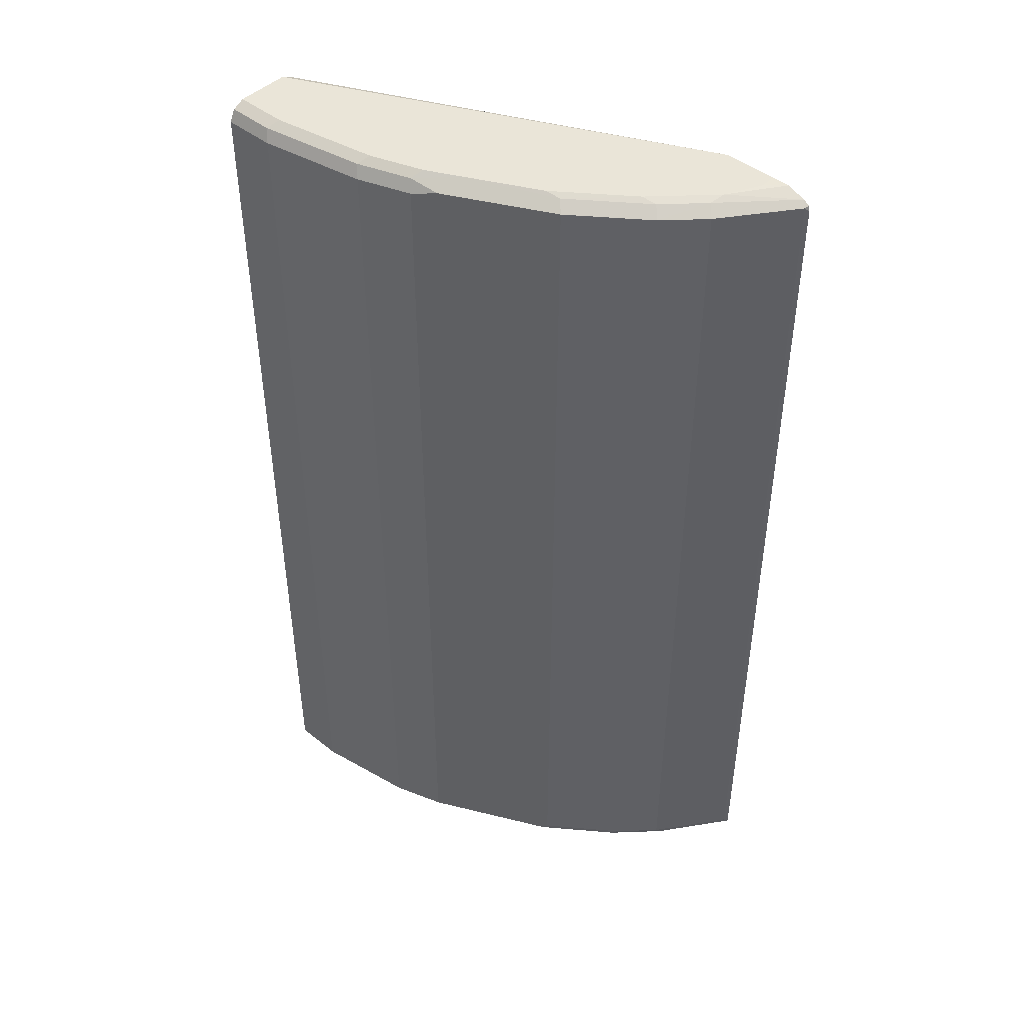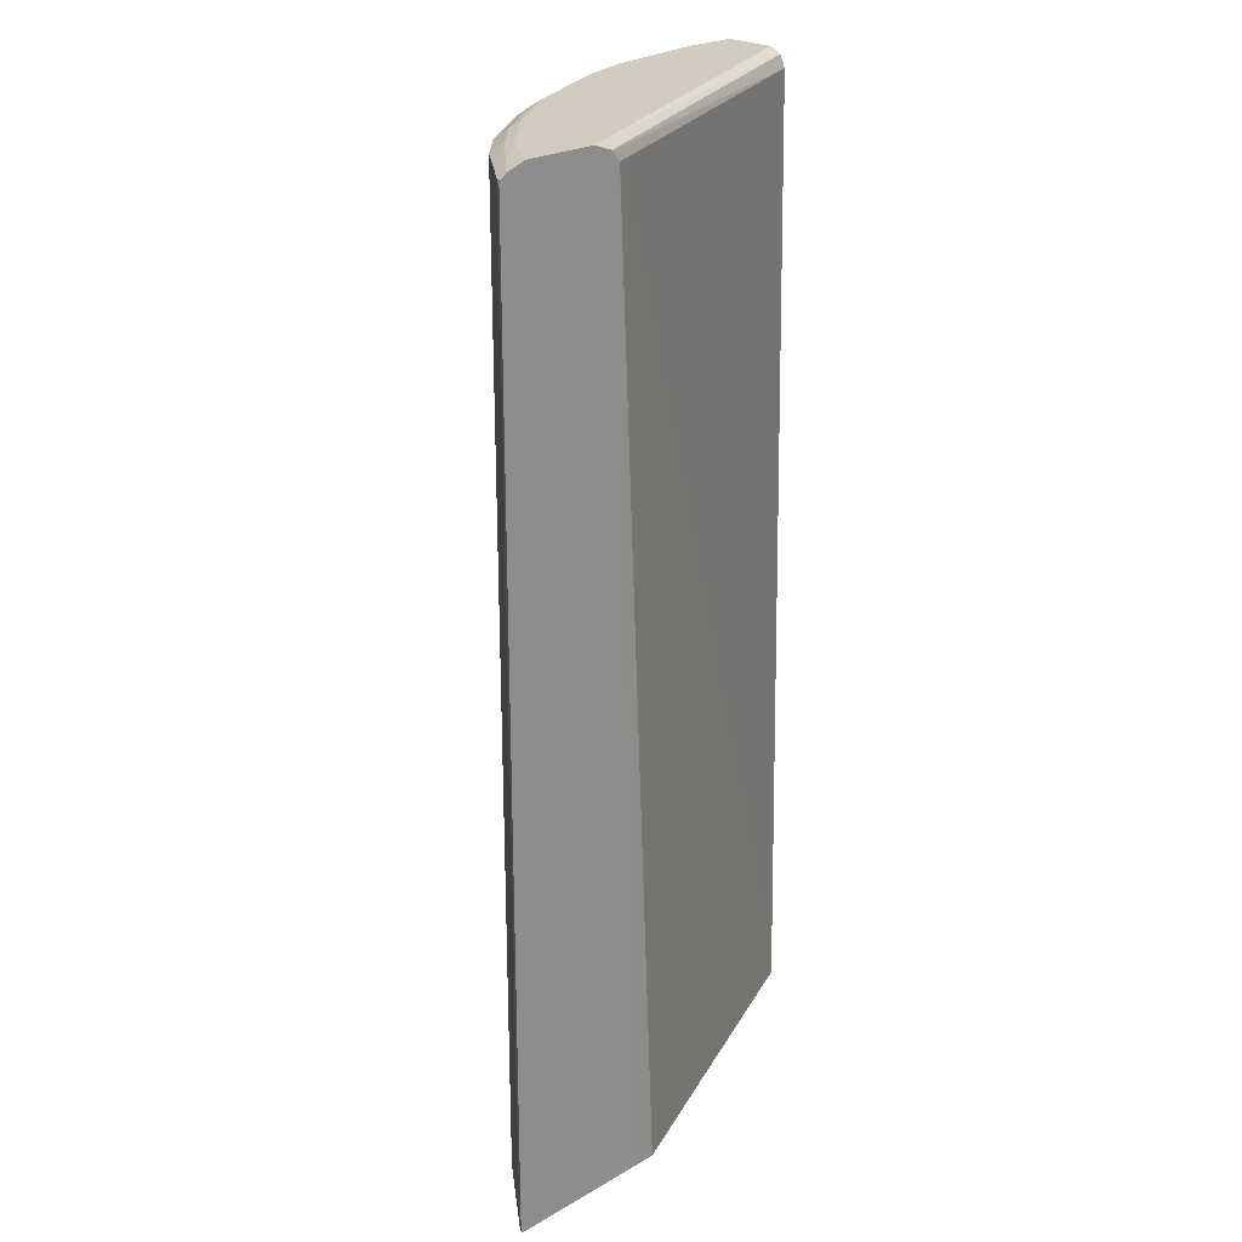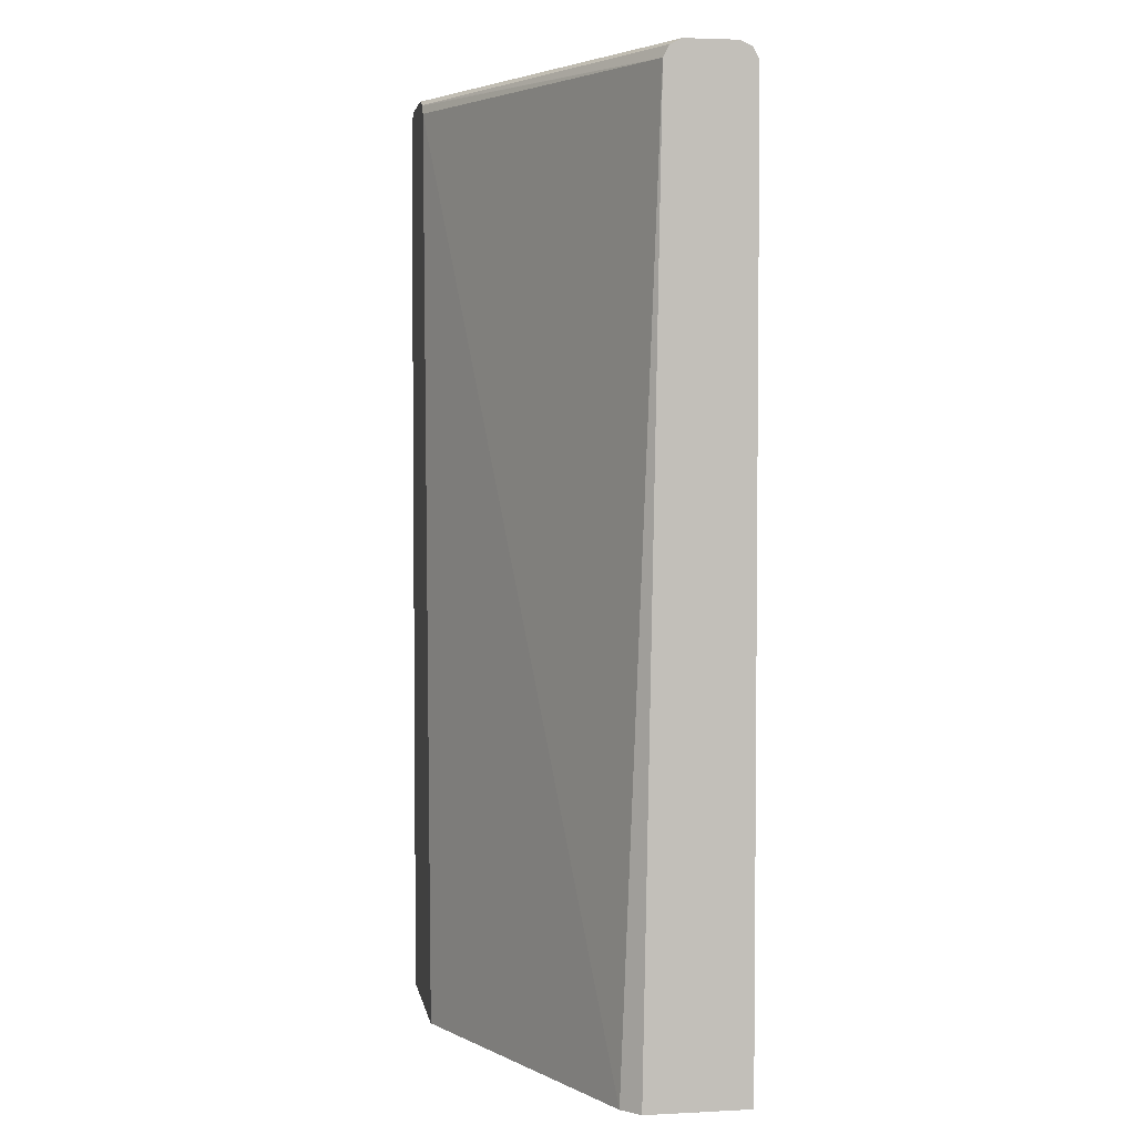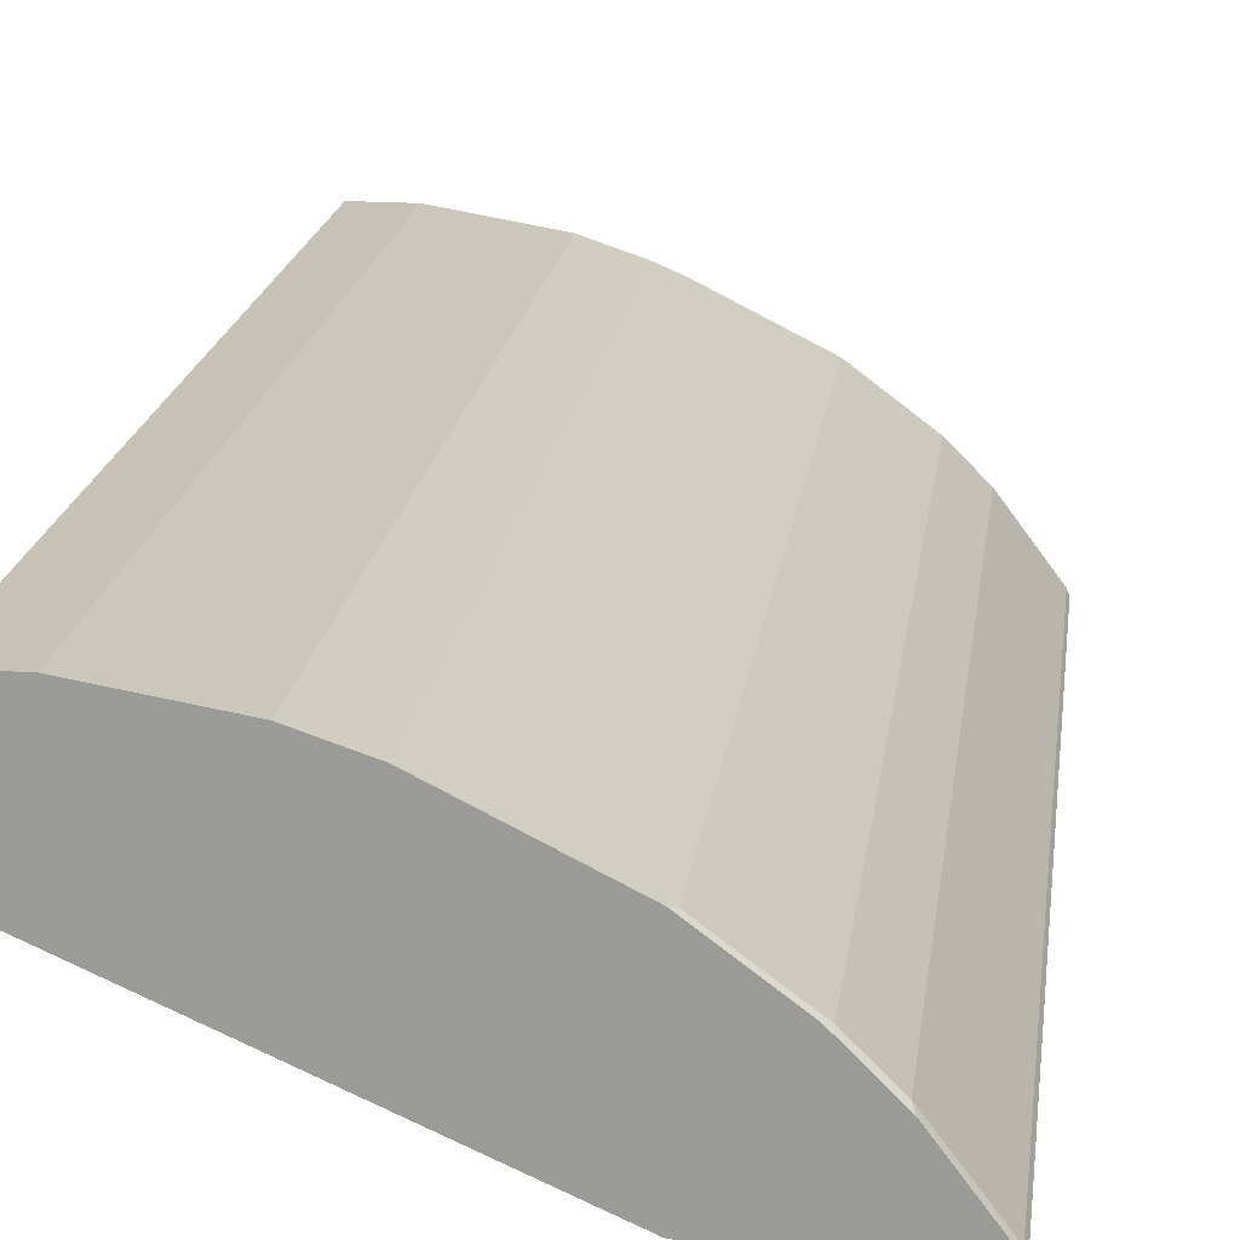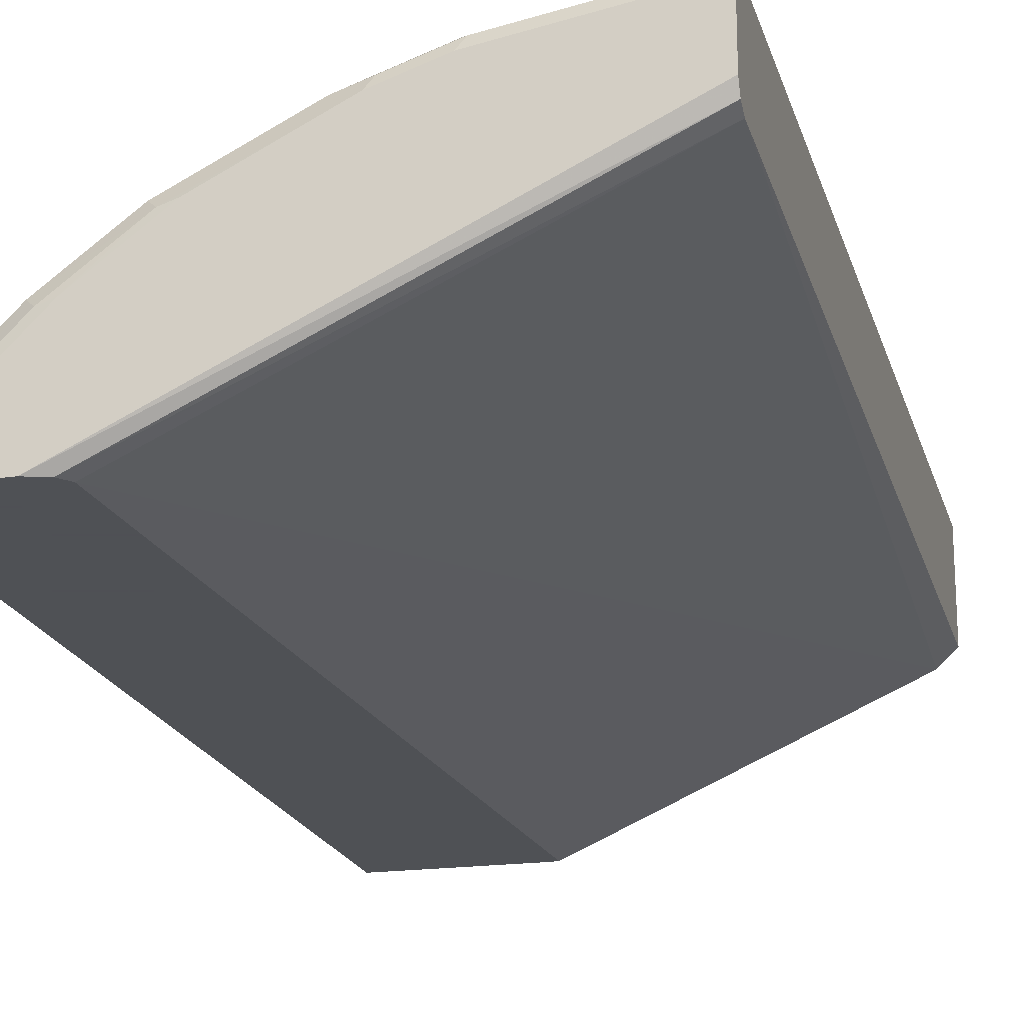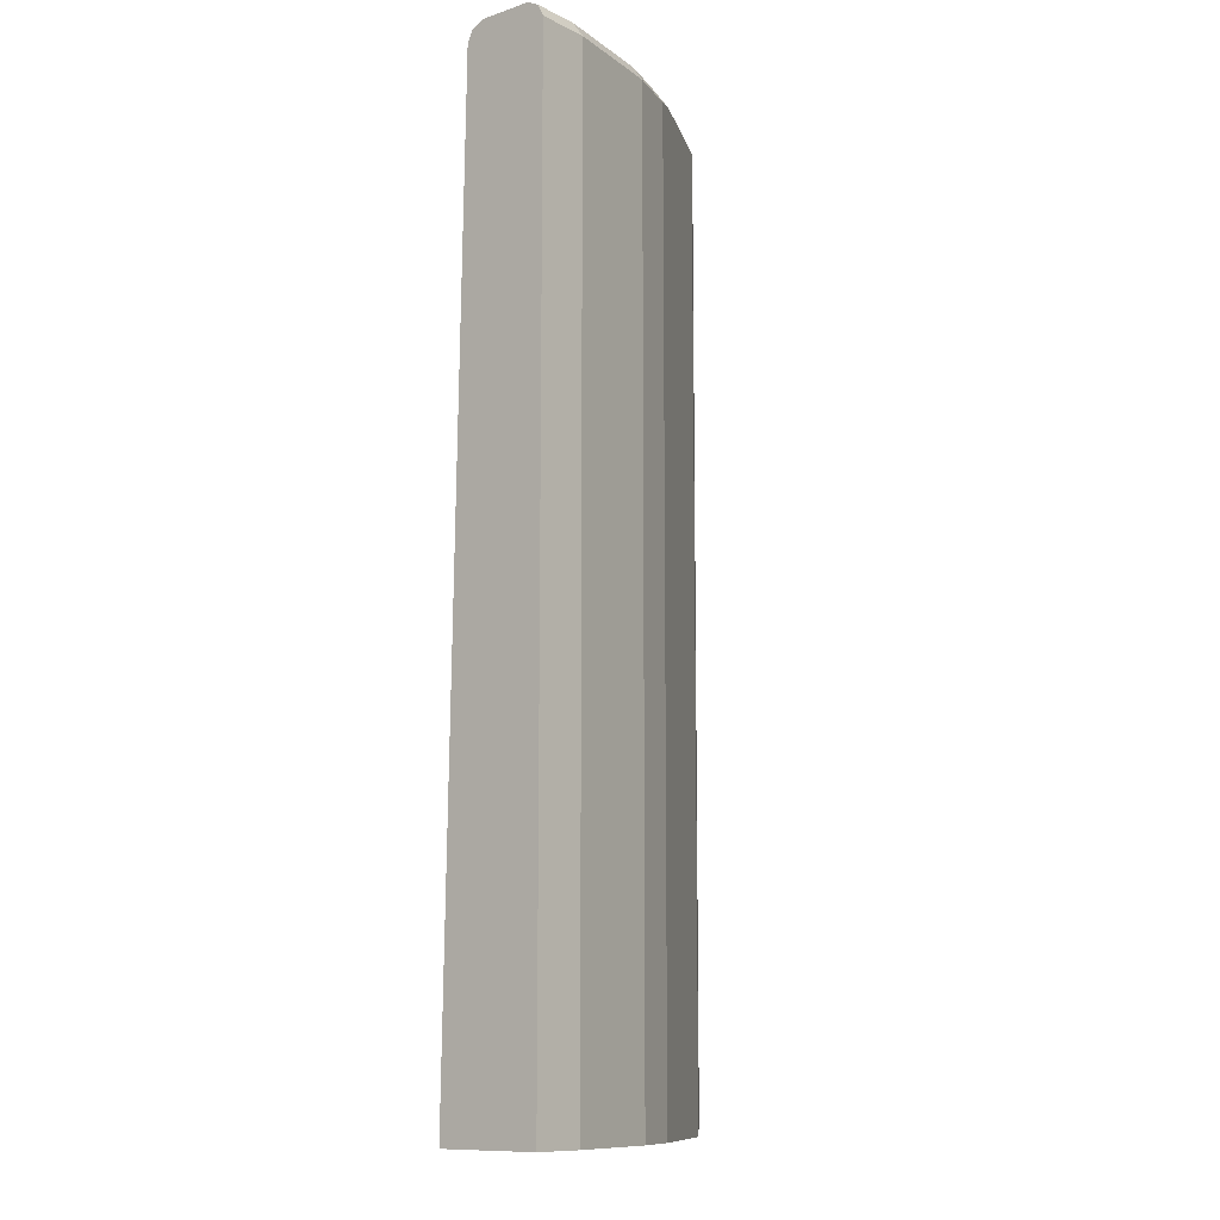
<metadata>
{"format":"obj","ext":"obj","renderer":"f3d","projection":"perspective","resolution":1024,"background":"white","views":[{"elev":45.4,"azim":42.6,"up":"+Y"},{"elev":23.8,"azim":136.2,"up":"+Y"},{"elev":3.6,"azim":-99.5,"up":"+Y"},{"elev":19.0,"azim":7.5,"up":"+Z"},{"elev":-19.5,"azim":-165.5,"up":"+Z"},{"elev":-10.8,"azim":-50.6,"up":"+Y"}]}
</metadata>
<code>
v 0.0001499 -0.4906 0.7284
v 0.01946 -0.4906 0.7105
v 0.0001499 -0.4906 0.8366
v 0.0001499 0.491 0.7456
v 0.3468 -0.4906 0.565
v 0.3905 0.492 0.5648
v 0.05458 -0.4906 0.8366
v 0.0001499 0.491 0.8366
v 0.0001499 0.5032 0.7517
v 0.399 0.5026 0.5648
v 0.398 0.5015 0.5648
v 0.3644 -0.4906 0.5648
v 0.1637 -0.4906 0.8184
v 0.05458 0.491 0.8366
v 0.0001499 0.5032 0.8305
v 0.0001499 0.5092 0.7638
v 0.4183 0.5092 0.5648
v 0.5173 -0.4906 0.5648
v 0.2183 -0.4906 0.8002
v 0.1637 0.491 0.8184
v 0.04855 0.5032 0.8305
v 0.0001499 0.5092 0.8184
v 0.4729 0.5092 0.5648
v 0.5178 -0.49 0.5648
v 0.4635 -0.4906 0.637
v 0.2551 -0.4906 0.7818
v 0.2183 0.491 0.8002
v 0.2425 0.4971 0.7881
v 0.2122 0.5032 0.7941
v 0.1577 0.5032 0.8123
v 0.1637 0.5092 0.8002
v 0.05458 0.5092 0.8184
v 0.4729 0.5092 0.582
v 0.4908 0.5089 0.5648
v 0.5153 -0.4849 0.5699
v 0.5178 0.492 0.5648
v 0.4551 -0.4906 0.6454
v 0.4607 -0.4849 0.6426
v 0.3264 -0.4906 0.7461
v 0.3395 0.485 0.7396
v 0.291 0.491 0.7638
v 0.3516 0.4971 0.7335
v 0.3425 0.5062 0.7244
v 0.2486 0.5032 0.776
v 0.2334 0.5062 0.779
v 0.2183 0.5092 0.782
v 0.4547 0.5092 0.6184
v 0.5103 0.5021 0.5648
v 0.5153 0.4971 0.5699
v 0.5163 0.4981 0.5648
v 0.4453 -0.4906 0.6552
v 0.4244 -0.4849 0.679
v 0.4607 0.4971 0.6426
v 0.346 -0.4906 0.7363
v 0.4244 0.4971 0.679
v 0.3516 -0.4849 0.7335
v 0.4152 0.5062 0.6699
v 0.4001 0.5092 0.6729
v 0.3273 0.5092 0.7274
v 0.2546 0.5092 0.7638
v 0.4183 0.5092 0.6547
v 0.4516 0.5062 0.6335
v 0.4271 -0.4906 0.6734
v 0.4187 -0.4906 0.6818
v 0.4334 0.5062 0.6517
f 28 42 43
f 28 43 44
f 28 44 45
f 28 45 29
f 29 45 46
f 34 47 48
f 29 31 30
f 33 47 34
f 35 49 53
f 35 53 38
f 36 50 49
f 29 46 31
f 28 41 42
f 20 28 29
f 26 41 28
f 26 40 41
f 26 39 40
f 25 38 37
f 25 35 38
f 24 49 35
f 24 36 49
f 24 35 25
f 23 33 34
f 21 31 32
f 21 30 31
f 20 30 21
f 20 29 30
f 37 38 51
f 26 28 27
f 38 52 51
f 45 60 46
f 38 55 52
f 20 27 28
f 57 61 58
f 57 65 61
f 55 65 57
f 55 62 65
f 53 62 55
f 52 64 63
f 52 54 64
f 52 56 54
f 51 52 63
f 49 62 53
f 48 62 49
f 48 49 50
f 38 53 55
f 47 62 48
f 47 61 65
f 43 55 57
f 43 45 44
f 43 60 45
f 43 59 60
f 43 58 59
f 43 57 58
f 42 56 52
f 42 54 56
f 42 55 43
f 40 54 42
f 40 42 41
f 39 54 40
f 47 65 62
f 19 26 27
f 42 52 55
f 16 23 17
f 4 10 11
f 4 9 10
f 3 14 8
f 3 7 14
f 2 6 5
f 2 4 6
f 18 24 25
f 1 4 2
f 1 9 4
f 1 16 9
f 1 22 16
f 1 15 22
f 1 8 15
f 4 11 6
f 1 3 8
f 1 13 7
f 1 19 13
f 1 26 19
f 1 39 26
f 1 54 39
f 1 64 54
f 1 63 64
f 1 51 63
f 1 37 51
f 1 25 37
f 1 12 18
f 1 5 12
f 1 2 5
f 1 7 3
f 5 6 12
f 1 18 25
f 6 10 17
f 6 11 10
f 16 33 23
f 16 47 33
f 16 58 61
f 16 59 58
f 16 60 59
f 16 46 60
f 16 31 46
f 16 32 31
f 16 22 32
f 15 32 22
f 15 21 32
f 14 20 21
f 13 27 20
f 16 61 47
f 9 17 10
f 13 19 27
f 6 23 34
f 6 48 50
f 6 50 36
f 6 36 24
f 6 24 18
f 6 34 48
f 7 13 20
f 9 16 17
f 6 18 12
f 8 21 15
f 6 17 23
f 8 14 21
f 7 20 14

</code>
